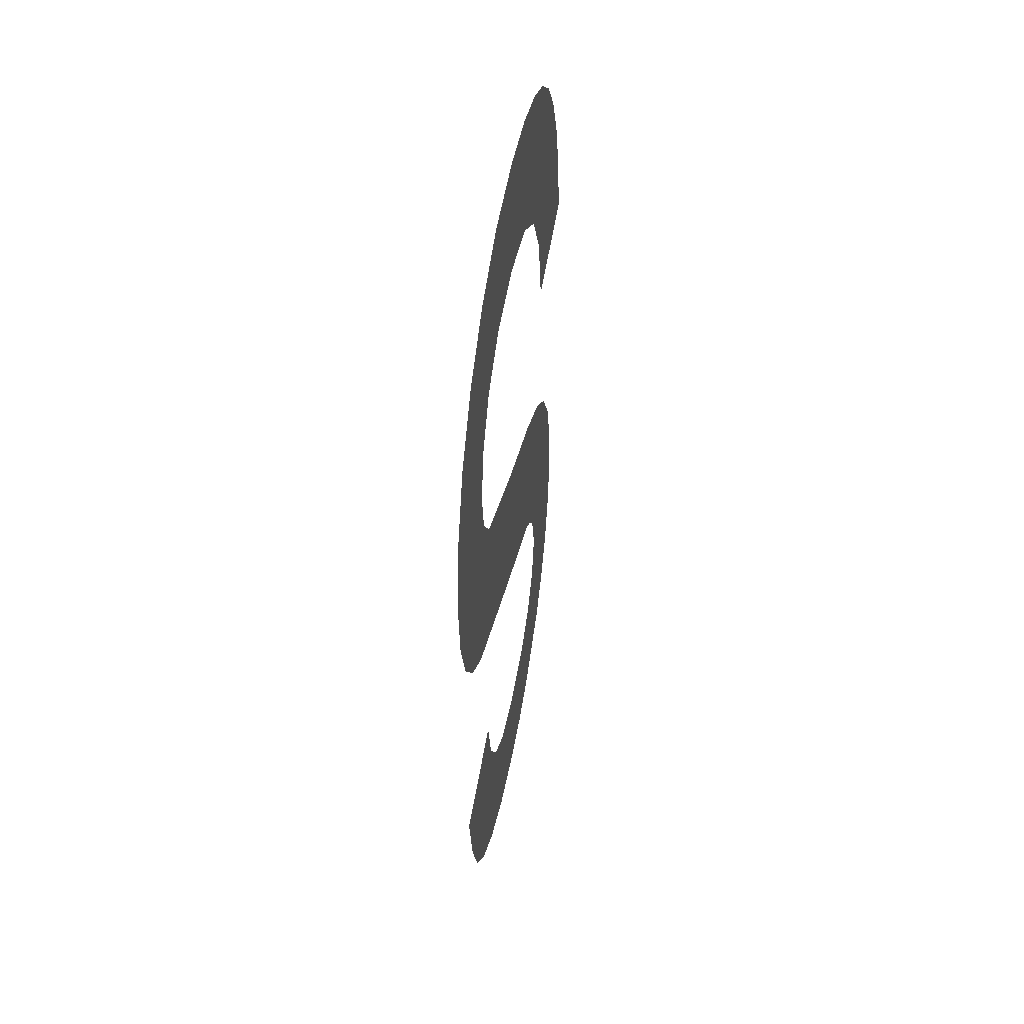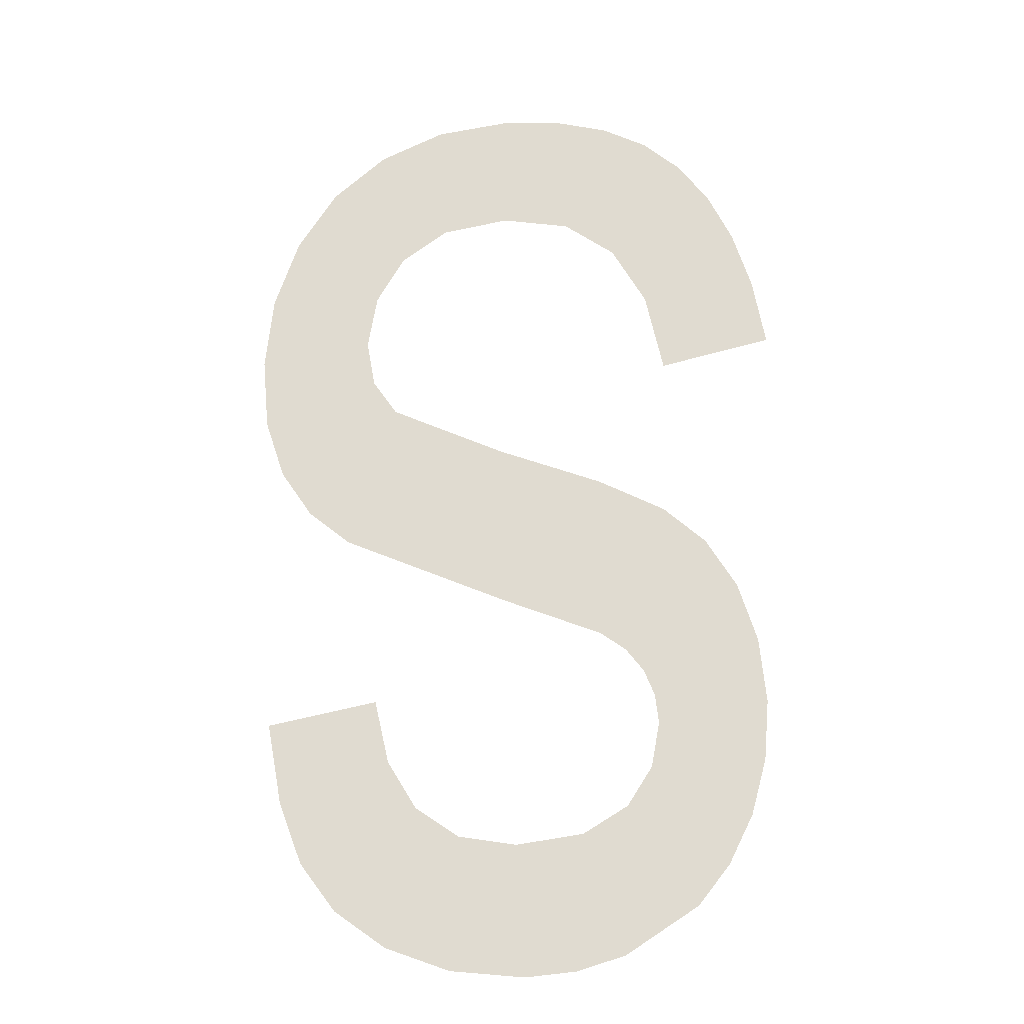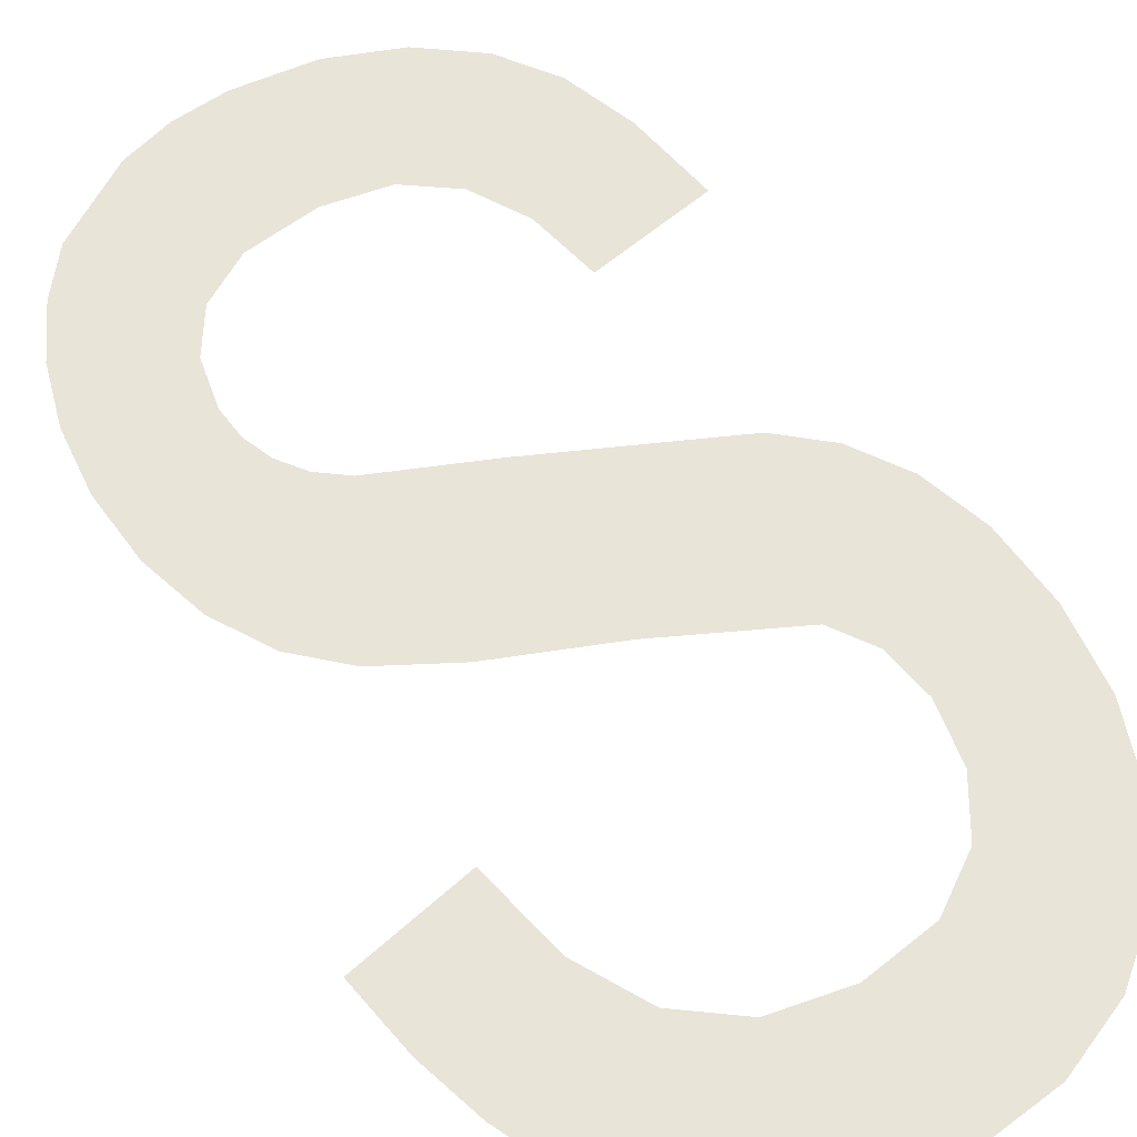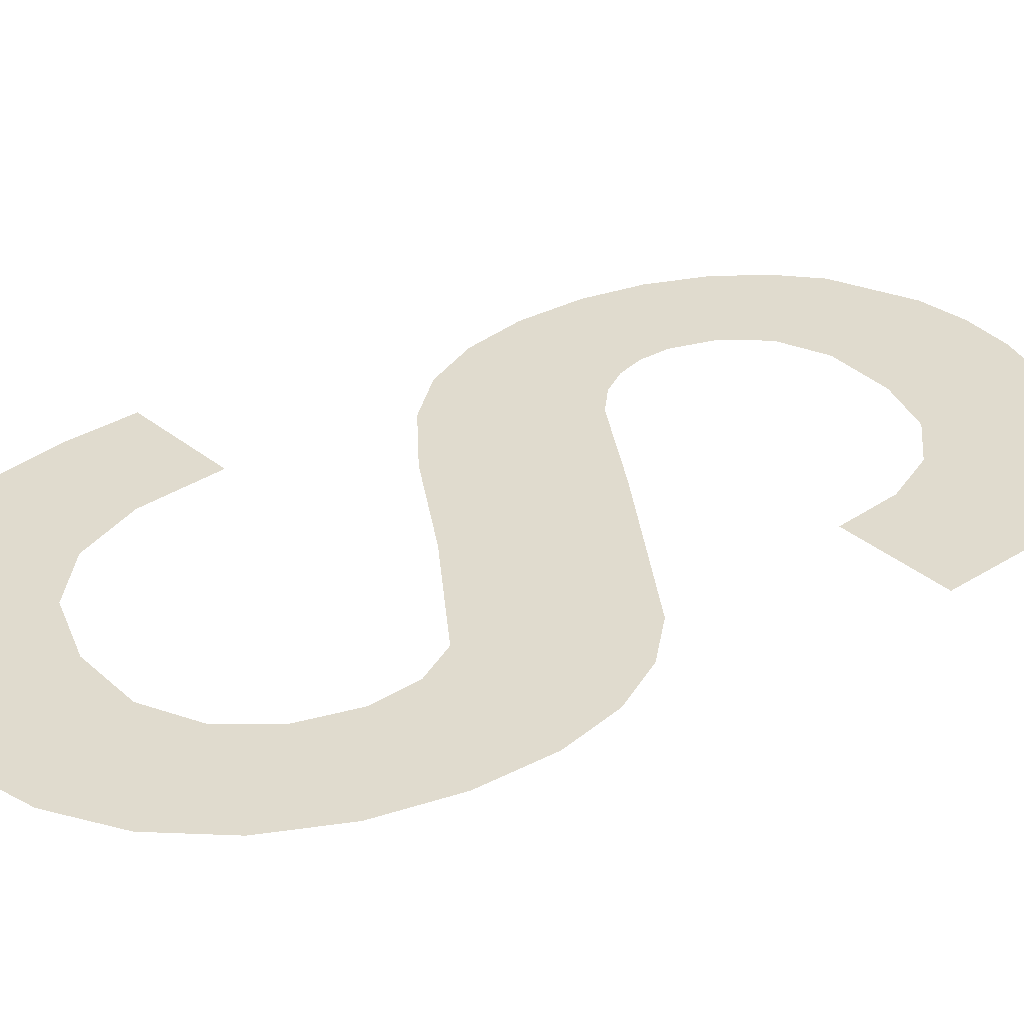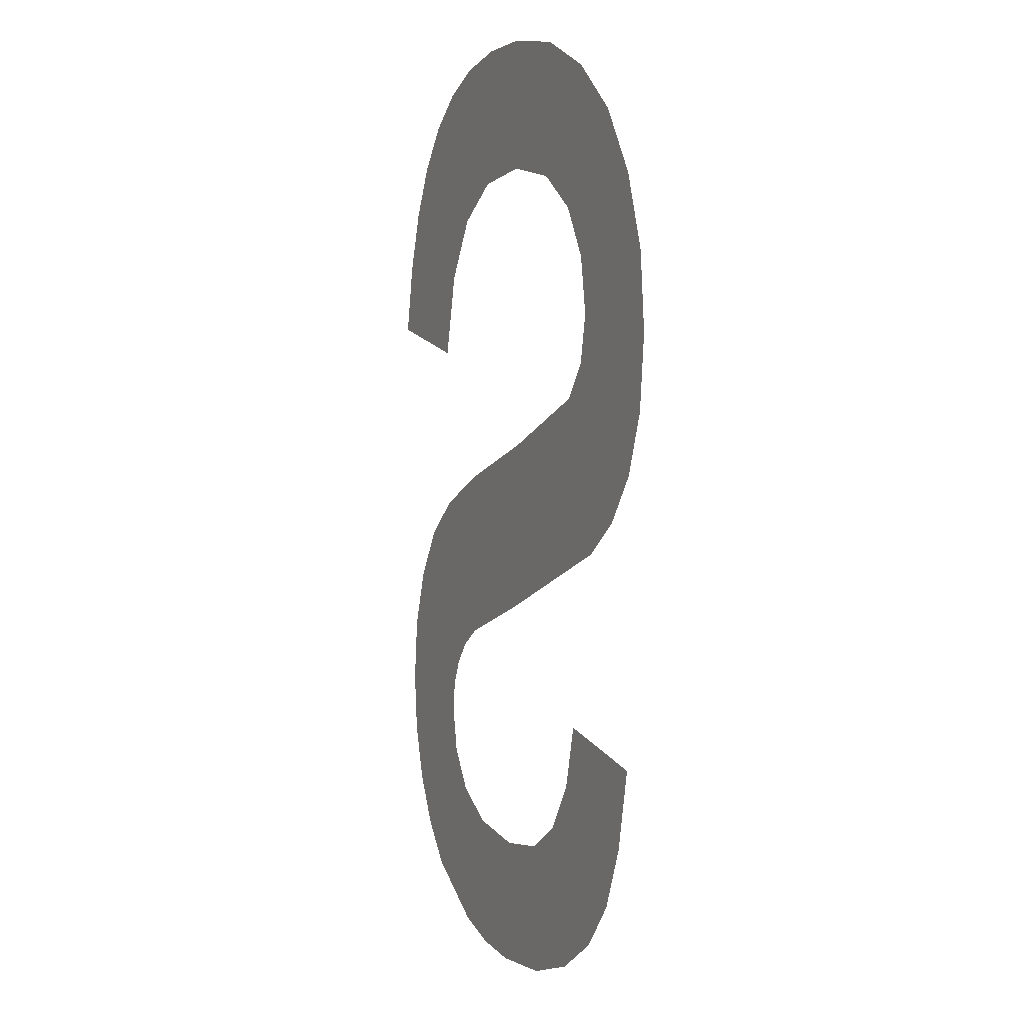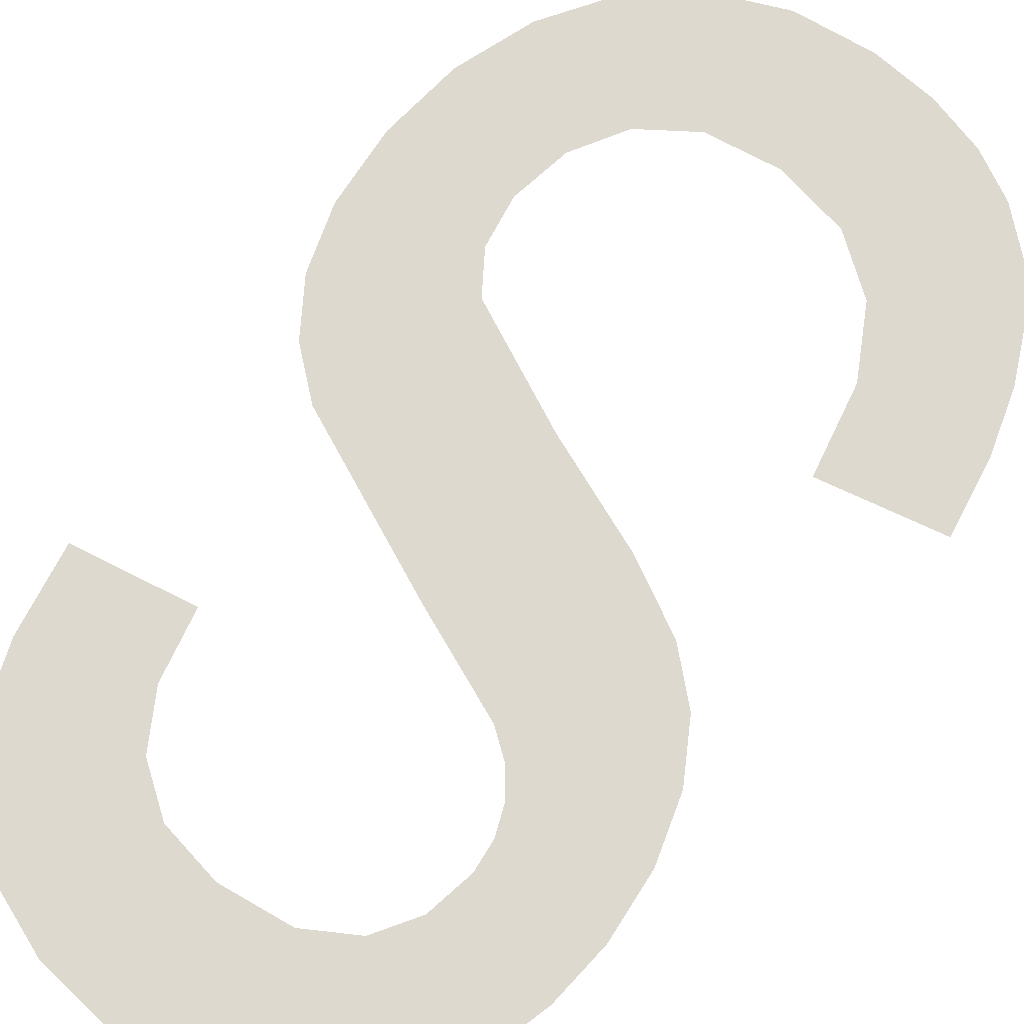
<metadata>
{"format":"obj","ext":"obj","renderer":"f3d","projection":"perspective","resolution":1024,"background":"white","views":[{"elev":50.5,"azim":100.3,"up":"+Z"},{"elev":-23.6,"azim":-173.3,"up":"+Z"},{"elev":60.2,"azim":-30.2,"up":"+Y"},{"elev":33.6,"azim":59.8,"up":"+Y"},{"elev":5.9,"azim":63.8,"up":"+Z"},{"elev":71.2,"azim":-142.2,"up":"+Y"}]}
</metadata>
<code>
o mesh17/mesh17-geometry#mesh17-geometry
v 0.09739 -0.168 0.1413
v 0.09739 -0.168 0.142
v 0.09736 -0.168 0.1416
v 0.09748 -0.168 0.1409
v 0.09751 -0.168 0.1424
v 0.09763 -0.168 0.1406
v 0.09769 -0.168 0.1427
v 0.09781 -0.168 0.1404
v 0.09795 -0.168 0.1429
v 0.09802 -0.168 0.1415
v 0.09825 -0.168 0.1401
v 0.09803 -0.168 0.1417
v 0.09806 -0.168 0.1413
v 0.09835 -0.168 0.1431
v 0.09821 -0.168 0.141
v 0.0981 -0.168 0.1419
v 0.09848 -0.168 0.1409
v 0.09821 -0.168 0.142
v 0.09853 -0.168 0.14
v 0.09836 -0.168 0.1421
v 0.09889 -0.168 0.1408
v 0.09898 -0.168 0.1434
v 0.09884 -0.168 0.14
v 0.09896 -0.168 0.1424
v 0.09928 -0.168 0.1401
v 0.09997 -0.168 0.1428
v 0.09924 -0.168 0.1409
v 0.09968 -0.168 0.1437
v 0.0995 -0.168 0.141
v 0.09983 -0.168 0.1439
v 0.09967 -0.168 0.1402
v 0.09988 -0.168 0.1442
v 0.09967 -0.168 0.1413
v 0.1001 -0.1679 0.1454
v 0.09998 -0.168 0.1404
v 0.09982 -0.168 0.1446
v 0.1002 -0.168 0.143
v 0.09976 -0.168 0.1417
v 0.09981 -0.1679 0.1457
v 0.1004 -0.168 0.145
v 0.1004 -0.168 0.1416
v 0.09965 -0.168 0.1449
v 0.1004 -0.168 0.1433
v 0.1002 -0.168 0.1407
v 0.09941 -0.1679 0.1459
v 0.1005 -0.168 0.1446
v 0.1003 -0.168 0.1411
v 0.09936 -0.168 0.1451
v 0.1005 -0.168 0.1437
v 0.09896 -0.1679 0.1459
v 0.1006 -0.168 0.1441
v 0.09896 -0.168 0.1451
v 0.09859 -0.1679 0.1459
v 0.09854 -0.168 0.1451
v 0.09827 -0.1679 0.1458
v 0.09823 -0.168 0.1448
v 0.09802 -0.168 0.1445
v 0.09799 -0.1679 0.1457
v 0.09792 -0.168 0.144
v 0.09777 -0.1679 0.1455
v 0.09758 -0.168 0.1452
v 0.09743 -0.168 0.1449
v 0.09732 -0.168 0.1445
v 0.09724 -0.168 0.1441
f 1 2 3
f 2 1 4
f 3 2 1
f 4 1 2
f 2 4 5
f 5 4 2
f 5 4 6
f 6 4 5
f 5 6 7
f 7 6 5
f 7 6 8
f 8 6 7
f 7 8 9
f 9 8 7
f 9 8 10
f 10 8 9
f 10 8 11
f 11 8 10
f 12 9 10
f 10 9 12
f 10 11 13
f 13 11 10
f 9 12 14
f 14 12 9
f 13 11 15
f 15 11 13
f 14 12 16
f 16 12 14
f 15 11 17
f 17 11 15
f 14 16 18
f 18 16 14
f 17 11 19
f 19 11 17
f 14 18 20
f 20 18 14
f 17 19 21
f 21 19 17
f 14 20 22
f 22 20 14
f 21 19 23
f 23 19 21
f 22 20 24
f 24 20 22
f 21 23 25
f 25 23 21
f 22 24 26
f 26 24 22
f 21 25 27
f 27 25 21
f 22 26 28
f 28 26 22
f 27 25 29
f 29 25 27
f 28 26 30
f 30 26 28
f 29 25 31
f 31 25 29
f 30 26 32
f 32 26 30
f 29 31 33
f 33 31 29
f 34 32 26
f 26 32 34
f 33 31 35
f 35 31 33
f 34 36 32
f 32 36 34
f 34 26 37
f 37 26 34
f 33 35 38
f 38 35 33
f 39 36 34
f 34 36 39
f 34 37 40
f 40 37 34
f 38 35 41
f 41 35 38
f 39 42 36
f 36 42 39
f 40 37 43
f 43 37 40
f 41 35 44
f 44 35 41
f 45 42 39
f 39 42 45
f 40 43 46
f 46 43 40
f 41 44 47
f 47 44 41
f 45 48 42
f 42 48 45
f 46 43 49
f 49 43 46
f 50 48 45
f 45 48 50
f 46 49 51
f 51 49 46
f 50 52 48
f 48 52 50
f 53 52 50
f 50 52 53
f 53 54 52
f 52 54 53
f 55 54 53
f 53 54 55
f 55 56 54
f 54 56 55
f 55 57 56
f 56 57 55
f 58 57 55
f 55 57 58
f 58 59 57
f 57 59 58
f 60 59 58
f 58 59 60
f 61 59 60
f 60 59 61
f 62 59 61
f 61 59 62
f 63 59 62
f 62 59 63
f 59 63 64
f 64 63 59

</code>
